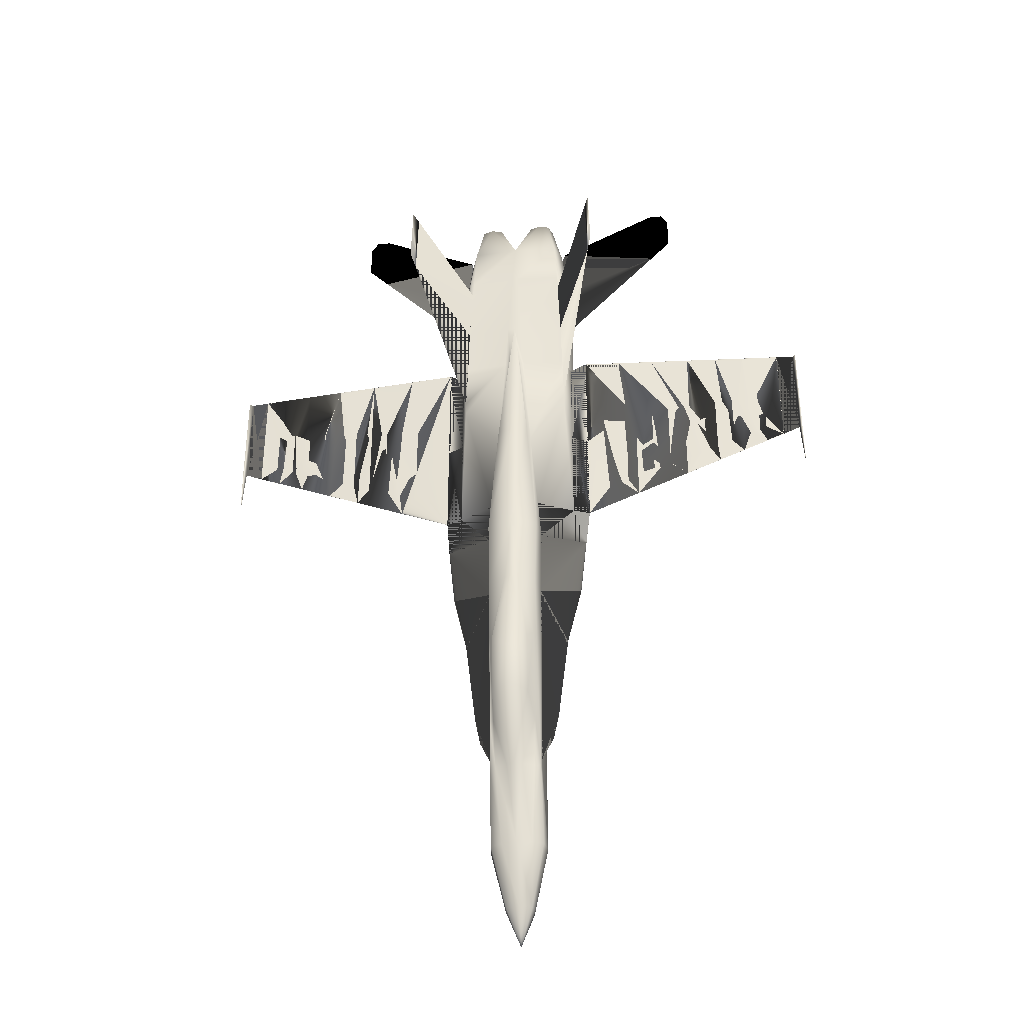
<metadata>
{"format":"obj","ext":"obj","renderer":"f3d","projection":"perspective","resolution":1024,"background":"white","views":[{"elev":-36.8,"azim":-172.0,"up":"+Z"}]}
</metadata>
<code>
v 0.3293 0.06087 0.06087
v 0.3153 0.06816 0.122
v 0.3176 0.08385 0.1214
v 0.3153 0.07208 0.201
v 0.3176 0.09001 0.2004
v 0.3153 0.08273 0.4123
v 0.3164 0.09674 0.4117
v 0.3316 0.05078 0.06087
v 0.3198 0.0491 0.122
v 0.3439 0.04686 0.06087
v 0.3439 0.03957 0.122
v 0.3204 0.04742 0.201
v 0.3439 0.03957 0.1533
v 0.331 0.0435 0.201
v 0.3232 0.04406 0.4123
v 0.238 0.07152 0.6471
v 0.2256 0.07096 0.6494
v 0.224 0.07096 0.5687
v 0.3439 0.05751 0.025
v 0.331 0.07096 0.06031
v 0.3439 0.07544 0.06087
v 0.1746 0.06928 0.6662
v 0.1662 0.06928 0.6673
v 0.1735 0.06928 0.5995
v 0.1634 0.06872 0.6555
v 0.1595 0.06872 0.5933
v 0.173 0.06928 0.5888
v 0.1309 0.06816 0.6045
v 0.1533 0.06872 0.5961
v 0.1584 0.06872 0.6684
v 0.1248 0.0676 0.6712
v 0.127 0.0676 0.6415
v 0.1349 0.06816 0.6398
v 0.1102 0.0676 0.6129
v 0.1253 0.0676 0.6068
v 0.1175 0.0676 0.6723
v 0.08721 0.06648 0.623
v 0.1023 0.06703 0.6157
v 0.09842 0.06703 0.6634
v 0.09562 0.06703 0.6751
v 0.076 0.06648 0.678
v 0.07432 0.06648 0.6494
v 0.06984 0.06592 0.6482
v 0.06479 0.06592 0.6314
v 0.06984 0.06592 0.6292
v 0.0463 0.06535 0.7323
v 0.06984 0.06592 0.6785
v 0.2649 0.07208 0.6281
v 0.2649 0.07208 0.7278
v 0.2649 0.07208 0.7418
v 0.0463 0.06535 0.6197
v 0.06031 0.06592 0.6326
v 0.06592 0.06592 0.651
v 0.2649 0.07208 0.5272
v 0.2441 0.07152 0.5603
v 0.2346 0.07096 0.5647
v 0.6113 0.06648 0.6269
v 0.6197 0.06592 0.6297
v 0.6185 0.06592 0.6729
v 0.2879 0.09674 0.7816
v 0.2817 0.07881 0.7816
v 0.2795 0.07208 0.7816
v 0.2879 0.09674 0.7278
v 0.2817 0.07881 0.7278
v 0.2795 0.07208 0.7278
v 0.5485 0.06816 0.6718
v 0.5625 0.0676 0.6202
v 0.5625 0.0676 0.6729
v 0.2879 0.09786 0.6774
v 0.2879 0.09786 0.6623
v 0.2817 0.07881 0.6297
v 0.3232 0.04406 0.484
v 0.3153 0.08273 0.484
v 0.3377 0.03845 0.4123
v 0.2828 0.04518 0.6169
v 0.2828 0.04518 0.7278
v 0.3008 0.025 0.6169
v 0.3008 0.025 0.7278
v 0.2823 0.0491 0.7816
v 0.28 0.06479 0.7816
v 0.3008 0.02892 0.7816
v 0.2817 0.06479 0.8029
v 0.2839 0.06479 0.864
v 0.3008 0.03621 0.864
v 0.2851 0.05302 0.864
v 0.3187 0.025 0.6169
v 0.3187 0.025 0.7278
v 0.3187 0.02892 0.7816
v 0.3187 0.03621 0.864
v 0.3232 0.04406 0.5261
v 0.3153 0.08273 0.5272
v 0.34 0.03733 0.484
v 0.3327 0.04013 0.7816
v 0.3439 0.03621 0.864
v 0.3439 0.03621 0.7816
v 0.3355 0.03957 0.7278
v 0.3439 0.03621 0.7278
v 0.3355 0.03957 0.6174
v 0.3153 0.09674 0.484
v 0.2795 0.07208 0.5272
v 0.2806 0.05751 0.5272
v 0.3008 0.03621 0.5272
v 0.3136 0.03621 0.5272
v 0.3411 0.03677 0.5272
v 0.3417 0.03677 0.549
v 0.3439 0.03621 0.6169
v 0.326 0.1007 0.6169
v 0.3187 0.09842 0.5272
v 0.2817 0.07881 0.5272
v 0.2795 0.07208 0.6169
v 0.5608 0.0676 0.6068
v 0.5462 0.06816 0.6583
v 0.5468 0.06816 0.6012
v 0.5289 0.06872 0.5944
v 0.5412 0.06872 0.5989
v 0.5401 0.06872 0.6712
v 0.5154 0.06928 0.6679
v 0.5199 0.06928 0.6348
v 0.5238 0.06872 0.6359
v 0.5132 0.06928 0.5877
v 0.5205 0.06928 0.5905
v 0.5076 0.06928 0.6667
v 0.4913 0.06984 0.6662
v 0.4644 0.07096 0.6628
v 0.465 0.07096 0.6185
v 0.4964 0.06984 0.6488
v 0.4936 0.06984 0.5804
v 0.5059 0.06928 0.5849
v 0.4605 0.07096 0.6051
v 0.451 0.07096 0.5636
v 0.4717 0.0704 0.5709
v 0.4229 0.07208 0.7418
v 0.456 0.07096 0.6623
v 0.2935 0.04294 0.9139
v 0.2901 0.07208 0.9139
v 0.2828 0.07208 0.864
v 0.2901 0.09338 0.864
v 0.6415 0.06535 0.7323
v 0.6253 0.06592 0.6808
v 0.6264 0.06592 0.6326
v 0.4229 0.07208 0.5272
v 0.4426 0.07152 0.5603
v 0.4554 0.07096 0.6152
v 0.6415 0.06535 0.6197
v 0.3568 0.0435 0.201
v 0.3674 0.04742 0.201
v 0.3646 0.04406 0.4123
v 0.3546 0.1001 0.7278
v 0.3983 0.09674 0.7278
v 0.4 0.09786 0.6774
v 0.3512 0.1001 0.7816
v 0.3972 0.09674 0.7816
v 0.3467 0.09674 0.864
v 0.3932 0.09338 0.864
v 0.3944 0.09394 0.8461
v 0.3635 0.1007 0.1999
v 0.3518 0.1046 0.2004
v 0.3652 0.1057 0.2509
v 0.3697 0.09842 0.1993
v 0.3703 0.08385 0.1214
v 0.359 0.08833 0.1214
v 0.4 0.09674 0.7816
v 0.4 0.09674 0.7278
v 0.2895 0.09674 0.7278
v 0.3972 0.06479 0.9139
v 0.3944 0.04294 0.9139
v 0.4028 0.05302 0.864
v 0.6199 0.06603 0.6105
v 0.3288 0.08833 0.1214
v 0.3181 0.09842 0.1993
v 0.3226 0.1057 0.2509
v 0.3361 0.1046 0.2004
v 0.3243 0.1007 0.1999
v 0.391 0.09058 0.9139
v 0.3977 0.07208 0.9139
v 0.405 0.07208 0.864
v 0.3366 0.1001 0.7816
v 0.2907 0.09674 0.7816
v 0.2935 0.09394 0.8461
v 0.3333 0.1001 0.7278
v 0.4039 0.06479 0.864
v 0.3439 0.04294 0.9139
v 0.3691 0.03621 0.864
v 0.3871 0.03621 0.864
v 0.4061 0.07881 0.5272
v 0.4 0.09786 0.6623
v 0.4061 0.07881 0.6297
v 0.3568 0.07096 0.06031
v 0.3725 0.06816 0.122
v 0.3703 0.09001 0.2004
v 0.3703 0.09058 0.2116
v 0.3714 0.09674 0.4117
v 0.3585 0.06087 0.06087
v 0.368 0.0491 0.122
v 0.3562 0.05078 0.06087
v 0.3725 0.07208 0.201
v 0.3725 0.08273 0.4123
v 0.4061 0.07881 0.7278
v 0.4084 0.07208 0.7278
v 0.4084 0.07208 0.6169
v 0.3691 0.09842 0.5272
v 0.3725 0.08273 0.5272
v 0.3725 0.08273 0.484
v 0.3725 0.09674 0.484
v 0.4084 0.07208 0.5272
v 0.3618 0.1007 0.6169
v 0.3523 0.03957 0.6174
v 0.3462 0.03677 0.549
v 0.3467 0.03677 0.5272
v 0.3977 0.09338 0.864
v 0.4084 0.07208 0.7816
v 0.3691 0.025 0.6169
v 0.3646 0.04406 0.5261
v 0.4061 0.07881 0.7816
v 0.3871 0.025 0.6169
v 0.3742 0.03621 0.5272
v 0.3646 0.04406 0.484
v 0.3478 0.03733 0.484
v 0.3501 0.03845 0.4123
v 0.405 0.04518 0.7278
v 0.405 0.04518 0.6169
v 0.3871 0.025 0.7278
v 0.4078 0.06479 0.7816
v 0.4056 0.0491 0.7816
v 0.3871 0.02892 0.7816
v 0.3691 0.025 0.7278
v 0.3691 0.02892 0.7816
v 0.3551 0.04013 0.7816
v 0.3523 0.03957 0.7278
v 0.4072 0.05751 0.5272
v 0.3871 0.03621 0.5272
v 0.4748 0.07051 0.5491
v 0.4229 0.07208 0.6281
v 0.5266 0.06889 0.571
v 0.4683 0.07068 0.7399
v 0.5595 0.06788 0.585
v 0.5137 0.06928 0.7379
v 0.5926 0.06687 0.599
v 0.5542 0.06804 0.7361
v 0.5903 0.06692 0.7346
v 0.4992 0.06984 0.6667
v 0.5283 0.06872 0.6695
v 0.535 0.06872 0.6707
v 0.5692 0.0676 0.6735
v 0.5782 0.06703 0.674
v 0.5967 0.06648 0.678
v 0.6045 0.06648 0.6785
v 0.6211 0.06597 0.7332
v 0.6028 0.06648 0.6236
v 0.5956 0.06703 0.6202
v 0.5782 0.06703 0.6135
v 0.5681 0.0676 0.6096
v 0.4857 0.0704 0.5771
v 0.4795 0.0704 0.5748
v 0.2098 0.0704 0.5505
v 0.1547 0.06872 0.5738
v 0.1896 0.06978 0.7385
v 0.1179 0.06754 0.5893
v 0.1481 0.06849 0.7367
v 0.09097 0.06675 0.6008
v 0.1162 0.06748 0.7353
v 0.06457 0.06592 0.6119
v 0.08536 0.06653 0.734
v 0.2161 0.0704 0.572
v 0.2055 0.0704 0.5759
v 0.1881 0.06984 0.5827
v 0.1791 0.06928 0.586
v 0.07993 0.06648 0.6258
v 0.07488 0.06648 0.6269
v 0.2161 0.0704 0.6617
v 0.2469 0.07152 0.6578
v 0.2105 0.0704 0.6623
v 0.1915 0.06984 0.6639
v 0.2272 0.0709 0.7402
v 0.1819 0.06928 0.6651
v 0.1517 0.06872 0.669
v 0.1438 0.06816 0.6695
v 0.104 0.06703 0.674
v 0.3439 0.09338 0.122
v 0.3439 0.108 0.201
v 0.3411 0.09674 0.864
v 0.2946 0.09338 0.864
v 0.2968 0.09058 0.9139
v 0.4061 0.06479 0.8029
v 0.3439 0.09338 0.9139
v 0.3176 0.09058 0.2116
v 0.5776 0.0676 0.6219
v 0.5782 0.06703 0.6471
v 0.5883 0.06703 0.6387
v 0.5888 0.06703 0.6264
v 0.5961 0.06703 0.6695
v 0.5838 0.06703 0.6567
v 0.5944 0.06703 0.6488
v 0.5838 0.06703 0.6684
v 0.1887 0.06984 0.5922
v 0.2004 0.06984 0.6056
v 0.1892 0.06984 0.6236
v 0.1999 0.06984 0.5872
v 0.2066 0.0704 0.6107
v 0.1965 0.06984 0.6286
v 0.21 0.0704 0.6516
v 0.1971 0.06984 0.6539
v 0.3439 0.09674 0.864
v 0.025 0.06087 0.7312
v 0.02836 0.06479 0.7312
v 0.025 0.06816 0.7312
v 0.025 0.06087 0.6275
v 0.02836 0.06479 0.6275
v 0.025 0.06479 0.5771
v 0.025 0.06816 0.6275
v 0.3383 0.1007 0.7278
v 0.3439 0.1007 0.7816
v 0.3439 0.03901 0.201
v 0.3439 0.03621 0.4123
v 0.3439 0.03621 0.484
v 0.3439 0.03621 0.5272
v 0.6628 0.06816 0.7312
v 0.6595 0.06479 0.7312
v 0.6628 0.06087 0.7312
v 0.6595 0.06479 0.6275
v 0.6628 0.06087 0.6275
v 0.6628 0.06816 0.6275
v 0.6628 0.06479 0.5771
v 0.3506 0.127 0.4123
v 0.368 0.1208 0.4112
v 0.3686 0.1141 0.3478
v 0.3439 0.122 0.6169
v 0.3282 0.1164 0.6169
v 0.3439 0.1292 0.484
v 0.3181 0.1197 0.4835
v 0.3198 0.1208 0.4112
v 0.3226 0.1158 0.3478
v 0.3192 0.1141 0.3478
v 0.3697 0.1197 0.4835
v 0.3596 0.1164 0.6169
v 0.3495 0.1007 0.7278
v 0.3691 0.104 0.252
v 0.3187 0.104 0.252
v 0.3439 0.1292 0.4123
v 0.3372 0.127 0.4123
v 0.6101 0.06648 0.6712
v 0.3008 0.07208 0.9571
v 0.2907 0.06479 0.9139
v 0.3153 0.05751 0.9571
v 0.3293 0.07208 0.9571
v 0.326 0.06087 0.9571
v 0.3047 0.06087 0.9571
v 0.3047 0.08273 0.9571
v 0.3153 0.08609 0.9571
v 0.326 0.08273 0.9571
v 0.3585 0.07208 0.9571
v 0.3725 0.08609 0.9571
v 0.3618 0.08273 0.9571
v 0.3831 0.08273 0.9571
v 0.3871 0.07208 0.9571
v 0.3831 0.06087 0.9571
v 0.3725 0.05751 0.9571
v 0.3618 0.06087 0.9571
v 0.3439 0.1472 0.3153
v 0.3618 0.1416 0.3271
v 0.3618 0.1365 0.2654
v 0.3652 0.1158 0.3478
v 0.3439 0.1433 0.2727
v 0.326 0.1365 0.2654
v 0.326 0.1416 0.3271
v 0.2688 0.07712 0.484
v 0.2755 0.07881 0.4196
v 0.4229 0.07208 0.7278
v 0.419 0.07712 0.484
v 0.4123 0.07881 0.4196
v 0.3871 0.08497 0.2649
v 0.3977 0.08329 0.3551
v 0.3815 0.08609 0.2369
v 0.2464 0.2083 0.7917
v 0.2481 0.2083 0.8623
v 0.1825 0.06479 0.9061
v 0.2867 0.06479 0.9251
v 0.1825 0.06479 0.975
v 0.5053 0.06479 0.9061
v 0.4011 0.06479 0.9251
v 0.5053 0.06479 0.975
v 0.4414 0.2083 0.7917
v 0.4397 0.2083 0.8623
v 0.3008 0.08497 0.2649
v 0.2901 0.08329 0.3551
v 0.3064 0.08609 0.2369
v 0.1685 0.06479 0.975
v 0.1612 0.06479 0.9644
v 0.1612 0.06479 0.9285
v 0.2436 0.2189 0.864
v 0.2419 0.2189 0.8029
v 0.4442 0.2189 0.864
v 0.4459 0.2189 0.8029
v 0.5193 0.06479 0.975
v 0.5266 0.06479 0.9644
v 0.5266 0.06479 0.9285
f 1 2 3
f 2 4 5
f 4 6 7
f 8 9 2
f 10 11 9
f 9 12 4
f 11 13 14
f 12 15 6
f 16 17 18
f 19 20 21
f 19 1 20
f 19 8 1
f 19 10 8
f 22 23 24
f 25 26 27
f 28 29 30
f 31 32 33
f 34 35 36
f 37 38 39
f 40 41 42
f 43 44 45
f 46 47 41
f 48 49 50
f 51 52 53
f 54 55 56
f 57 58 59
f 60 61 62
f 63 64 65
f 66 67 68
f 69 70 71
f 15 72 73
f 72 15 74
f 75 76 65
f 77 78 76
f 76 79 80
f 78 81 79
f 80 82 83
f 81 84 85
f 77 86 87
f 78 87 88
f 81 88 89
f 72 90 91
f 90 72 92
f 88 93 89
f 93 94 89
f 93 95 94
f 96 97 95
f 93 88 87
f 97 96 98
f 96 87 86
f 7 6 99
f 100 101 75
f 101 102 77
f 102 103 86
f 103 90 98
f 90 104 105
f 105 106 98
f 70 107 108
f 109 70 108
f 109 100 110
f 71 109 110
f 6 73 99
f 99 73 108
f 108 73 91
f 91 109 108
f 71 110 65
f 71 70 109
f 111 112 113
f 114 115 116
f 117 118 119
f 120 121 122
f 123 124 125
f 126 127 128
f 129 130 131
f 132 133 124
f 85 84 134
f 134 84 89
f 135 136 83
f 137 136 135
f 138 139 140
f 141 142 143
f 144 140 58
f 145 146 147
f 148 149 150
f 151 152 149
f 153 154 155
f 156 157 158
f 159 160 161
f 152 162 163
f 149 163 150
f 50 49 48
f 83 85 134
f 69 63 164
f 164 63 60
f 165 166 167
f 138 144 168
f 169 3 170
f 171 172 173
f 174 175 176
f 177 178 179
f 180 164 178
f 107 70 69
f 165 181 176
f 74 15 12
f 182 94 183
f 166 184 167
f 185 186 187
f 188 160 189
f 160 159 190
f 190 191 192
f 193 189 194
f 195 194 11
f 189 196 146
f 194 146 145
f 196 197 147
f 198 199 200
f 21 188 19
f 188 193 19
f 193 195 19
f 195 10 19
f 201 185 202
f 202 203 201
f 201 203 204
f 204 203 197
f 200 185 187
f 200 205 185
f 201 186 185
f 201 206 186
f 207 106 208
f 207 208 209
f 210 176 211
f 212 207 213
f 162 214 211
f 215 212 216
f 163 198 187
f 197 203 217
f 218 219 147
f 200 199 220
f 221 220 222
f 199 211 223
f 220 224 225
f 211 176 181
f 224 167 184
f 222 226 212
f 225 227 226
f 184 183 227
f 203 202 213
f 209 218 217
f 183 228 227
f 183 94 228
f 94 95 228
f 228 95 97
f 229 226 227
f 106 207 229
f 207 212 226
f 204 197 192
f 200 221 230
f 221 215 231
f 232 141 233
f 234 232 235
f 236 234 237
f 238 236 239
f 168 238 240
f 124 123 235
f 123 241 235
f 241 122 237
f 122 117 237
f 117 242 237
f 242 243 237
f 243 116 239
f 116 66 239
f 66 68 239
f 68 244 239
f 244 245 239
f 245 246 240
f 246 247 248
f 247 139 138
f 58 57 168
f 57 249 168
f 249 250 238
f 250 251 238
f 251 252 236
f 252 111 236
f 111 113 236
f 113 115 236
f 115 114 234
f 114 121 234
f 121 120 234
f 120 128 234
f 128 127 234
f 127 253 232
f 253 254 232
f 254 131 232
f 131 130 232
f 130 142 141
f 255 256 257
f 256 258 259
f 258 260 261
f 260 262 263
f 262 51 46
f 56 18 255
f 18 264 255
f 264 265 255
f 265 266 255
f 266 267 255
f 267 27 256
f 27 26 256
f 26 29 256
f 29 28 256
f 28 35 258
f 35 34 258
f 34 38 260
f 38 37 260
f 37 268 260
f 268 269 262
f 269 45 262
f 45 44 262
f 44 52 51
f 270 271 50
f 272 270 50
f 273 272 274
f 275 273 274
f 22 275 274
f 23 22 274
f 30 23 257
f 276 30 257
f 277 276 259
f 31 277 259
f 36 31 259
f 278 36 261
f 40 278 261
f 41 40 263
f 191 159 192
f 191 190 159
f 279 157 156
f 279 280 157
f 21 279 161
f 161 160 188
f 281 282 283
f 282 137 283
f 181 167 224
f 224 223 284
f 178 60 137
f 137 282 179
f 82 79 85
f 82 80 79
f 155 210 162
f 155 154 210
f 285 174 154
f 174 210 154
f 7 170 286
f 170 5 286
f 252 287 288
f 287 289 288
f 287 290 289
f 252 251 287
f 249 247 291
f 291 292 293
f 291 294 292
f 247 246 291
f 295 267 266
f 295 296 267
f 296 297 267
f 297 273 275
f 295 298 296
f 265 264 299
f 264 270 299
f 270 300 299
f 270 301 300
f 301 302 300
f 270 272 301
f 169 173 172
f 172 280 279
f 20 169 279
f 20 3 169
f 303 281 285
f 304 305 306
f 305 304 307
f 306 305 308
f 309 308 307
f 310 308 309
f 309 307 310
f 304 306 310
f 107 180 311
f 180 177 312
f 285 153 303
f 13 313 14
f 74 314 315
f 92 315 316
f 312 177 281
f 317 318 319
f 320 321 319
f 322 320 318
f 321 320 323
f 323 320 322
f 322 321 323
f 321 322 317
f 104 316 105
f 105 316 106
f 145 219 314
f 324 325 326
f 327 328 312
f 329 330 328
f 331 7 99
f 332 333 331
f 313 314 74
f 334 204 192
f 327 335 334
f 312 335 327
f 303 153 151
f 336 312 151
f 336 148 206
f 169 170 173
f 156 159 161
f 326 337 158
f 337 159 156
f 332 171 338
f 145 313 13
f 171 173 170
f 218 315 314
f 209 316 315
f 208 316 209
f 106 316 208
f 312 336 335
f 336 206 335
f 335 206 201
f 201 204 334
f 329 324 339
f 329 334 325
f 339 340 329
f 340 331 330
f 330 108 107
f 330 99 108
f 328 311 312
f 328 107 311
f 7 333 338
f 7 331 333
f 125 129 131
f 125 143 129
f 143 142 130
f 125 124 133
f 241 126 128
f 241 123 126
f 123 253 127
f 243 119 114
f 119 118 114
f 118 122 121
f 243 242 119
f 118 117 122
f 67 252 244
f 67 111 252
f 67 66 112
f 66 116 112
f 116 115 113
f 250 290 287
f 250 293 289
f 293 292 288
f 292 294 245
f 294 291 246
f 139 59 58
f 139 247 341
f 247 249 57
f 42 43 45
f 42 41 47
f 53 52 44
f 278 39 38
f 278 40 39
f 40 268 37
f 276 33 35
f 270 264 18
f 271 270 17
f 271 16 56
f 326 325 192
f 159 337 326
f 302 301 272
f 300 302 273
f 299 300 297
f 265 299 296
f 266 265 298
f 30 29 26
f 23 30 25
f 24 23 25
f 24 27 267
f 275 22 24
f 32 31 36
f 276 277 33
f 32 36 35
f 33 32 35
f 135 342 283
f 342 135 343
f 182 344 134
f 182 345 346
f 182 346 344
f 344 347 134
f 134 347 342
f 283 342 348
f 283 348 349
f 285 349 350
f 285 350 345
f 285 182 351
f 352 174 285
f 351 353 285
f 353 352 285
f 352 354 174
f 285 283 349
f 345 182 285
f 354 355 174
f 174 355 175
f 355 356 166
f 166 356 357
f 357 358 182
f 358 351 182
f 166 357 182
f 166 165 175
f 91 90 103
f 185 205 230
f 349 348 342
f 353 351 358
f 359 360 361
f 360 362 158
f 339 360 359
f 360 339 324
f 324 362 360
f 363 361 280
f 364 172 171
f 364 280 172
f 280 364 363
f 365 332 340
f 340 339 365
f 359 365 339
f 364 171 332
f 363 364 365
f 157 280 361
f 158 157 361
f 366 99 7
f 367 7 99
f 99 109 366
f 366 109 99
f 109 108 99
f 99 108 109
f 109 54 366
f 366 54 109
f 64 49 48
f 71 48 49
f 71 48 54
f 109 54 48
f 50 49 64
f 64 49 50
f 132 368 198
f 198 368 132
f 187 233 141
f 185 141 233
f 198 368 233
f 187 233 368
f 185 141 369
f 369 141 185
f 185 201 204
f 204 201 185
f 204 185 369
f 369 185 204
f 369 204 192
f 370 192 204
f 191 371 372
f 192 372 371
f 372 370 192
f 192 370 372
f 191 373 371
f 371 373 191
f 374 178 179
f 375 179 178
f 374 69 178
f 178 69 374
f 69 164 178
f 178 164 69
f 82 83 376
f 376 83 82
f 83 377 376
f 376 377 83
f 377 378 376
f 376 378 377
f 83 343 377
f 377 343 83
f 284 181 379
f 379 181 284
f 181 380 379
f 379 380 181
f 380 381 379
f 379 381 380
f 181 165 380
f 380 165 181
f 382 152 155
f 383 155 152
f 382 150 152
f 152 150 382
f 150 149 152
f 152 149 150
f 286 384 385
f 7 385 384
f 385 367 7
f 7 367 385
f 286 386 384
f 384 386 286
f 51 308 305
f 46 305 308
f 378 387 388
f 376 389 388
f 390 391 374
f 375 374 391
f 392 393 382
f 383 382 393
f 381 394 395
f 379 396 395
f 144 320 318
f 138 318 320
f 1 3 20
f 2 5 170
f 2 170 3
f 4 7 286
f 4 286 5
f 8 2 1
f 10 9 8
f 9 4 2
f 11 14 12
f 11 12 9
f 12 6 4
f 16 18 56
f 28 30 276
f 31 33 277
f 34 36 278
f 40 42 269
f 40 269 268
f 46 41 263
f 48 50 271
f 48 271 55
f 48 55 54
f 51 53 47
f 51 47 46
f 54 56 255
f 57 59 341
f 60 62 136
f 60 136 137
f 63 65 62
f 63 62 61
f 63 61 60
f 69 71 64
f 69 64 63
f 15 73 6
f 72 74 92
f 75 65 110
f 77 76 75
f 76 80 62
f 76 62 65
f 78 79 76
f 80 83 136
f 80 136 62
f 81 85 79
f 77 87 78
f 78 88 81
f 81 89 84
f 72 91 73
f 90 92 104
f 96 95 93
f 93 87 96
f 97 98 106
f 96 86 98
f 100 75 110
f 101 77 75
f 102 86 77
f 103 98 86
f 90 105 98
f 71 65 64
f 114 116 243
f 117 119 242
f 120 122 241
f 123 125 254
f 123 254 253
f 132 124 235
f 134 89 94
f 134 94 182
f 135 83 343
f 137 135 283
f 138 140 144
f 141 143 133
f 141 133 132
f 141 132 368
f 141 368 233
f 144 58 168
f 145 147 219
f 148 150 186
f 148 186 206
f 151 149 148
f 153 155 152
f 153 152 151
f 152 163 149
f 50 48 54
f 50 54 255
f 50 255 274
f 83 134 343
f 164 60 178
f 165 167 181
f 138 168 248
f 174 176 210
f 177 179 282
f 177 282 281
f 180 178 177
f 107 69 164
f 107 164 180
f 165 176 175
f 74 12 14
f 182 183 184
f 182 184 166
f 188 189 193
f 160 190 196
f 160 196 189
f 190 192 197
f 190 197 196
f 193 194 195
f 195 11 10
f 189 146 194
f 194 145 13
f 194 13 11
f 196 147 146
f 198 200 187
f 207 209 213
f 210 211 214
f 210 214 162
f 212 213 216
f 162 211 199
f 162 199 198
f 162 198 163
f 215 216 231
f 163 187 186
f 163 186 150
f 197 217 147
f 218 147 217
f 200 220 221
f 221 222 215
f 199 223 224
f 199 224 220
f 220 225 222
f 211 181 284
f 211 284 223
f 224 184 225
f 222 212 215
f 225 226 222
f 184 227 225
f 203 213 217
f 209 217 213
f 228 97 229
f 229 227 228
f 106 229 97
f 207 226 229
f 200 230 205
f 221 231 230
f 232 233 368
f 232 368 132
f 232 132 235
f 234 235 237
f 236 237 239
f 238 239 240
f 168 240 248
f 241 237 235
f 243 239 237
f 245 240 239
f 246 248 240
f 247 138 248
f 249 238 168
f 251 236 238
f 115 234 236
f 127 232 234
f 130 141 232
f 255 257 274
f 256 259 257
f 258 261 259
f 260 263 261
f 262 46 263
f 267 256 255
f 28 258 256
f 34 260 258
f 268 262 260
f 44 51 262
f 272 50 274
f 23 274 257
f 276 257 259
f 36 259 261
f 40 261 263
f 279 156 161
f 21 161 188
f 281 283 285
f 181 224 284
f 178 137 179
f 82 85 83
f 155 162 152
f 285 154 153
f 252 288 245
f 252 245 244
f 249 291 293
f 249 293 250
f 297 275 267
f 169 172 279
f 20 279 21
f 305 307 308
f 306 308 310
f 304 310 307
f 180 312 311
f 74 315 92
f 92 316 104
f 312 281 303
f 320 319 318
f 322 318 317
f 321 317 319
f 145 314 313
f 324 326 362
f 329 328 327
f 331 99 330
f 332 331 340
f 313 74 14
f 334 192 325
f 327 334 329
f 303 151 312
f 336 151 148
f 326 158 362
f 337 156 158
f 332 338 333
f 171 170 338
f 218 314 219
f 209 315 218
f 335 201 334
f 329 325 324
f 340 330 329
f 330 107 328
f 7 338 170
f 125 131 254
f 143 130 129
f 125 133 143
f 241 128 120
f 123 127 126
f 118 121 114
f 67 244 68
f 67 112 111
f 116 113 112
f 250 287 251
f 250 289 290
f 293 288 289
f 292 245 288
f 294 246 245
f 139 58 140
f 139 341 59
f 247 57 341
f 42 45 269
f 42 47 53
f 42 53 43
f 53 44 43
f 278 38 34
f 40 37 39
f 276 35 28
f 270 18 17
f 271 17 16
f 271 56 55
f 159 326 192
f 302 272 273
f 300 273 297
f 299 297 296
f 265 296 298
f 266 298 295
f 30 26 25
f 24 25 27
f 275 24 267
f 342 343 134
f 166 175 355
f 91 103 102
f 91 102 101
f 91 101 100
f 91 100 109
f 185 230 231
f 185 231 216
f 185 216 213
f 185 213 202
f 349 342 347
f 349 347 344
f 349 344 346
f 349 346 345
f 349 345 350
f 353 358 357
f 353 357 356
f 353 356 355
f 353 355 354
f 353 354 352
f 359 361 363
f 360 158 361
f 364 332 365
f 363 365 359
f 366 7 367
f 367 99 366
f 64 48 71
f 71 49 64
f 71 54 109
f 109 48 71
f 187 141 185
f 185 233 187
f 198 233 187
f 187 368 198
f 369 192 370
f 370 204 369
f 191 372 192
f 192 371 191
f 374 179 375
f 375 178 374
f 382 155 383
f 383 152 382
f 286 385 7
f 7 384 286
f 51 305 46
f 46 308 51
f 378 388 389
f 378 389 376
f 376 388 387
f 376 387 378
f 390 374 375
f 375 391 390
f 392 382 383
f 383 393 392
f 381 395 396
f 381 396 379
f 379 395 394
f 379 394 381
f 144 318 138
f 138 320 144

</code>
